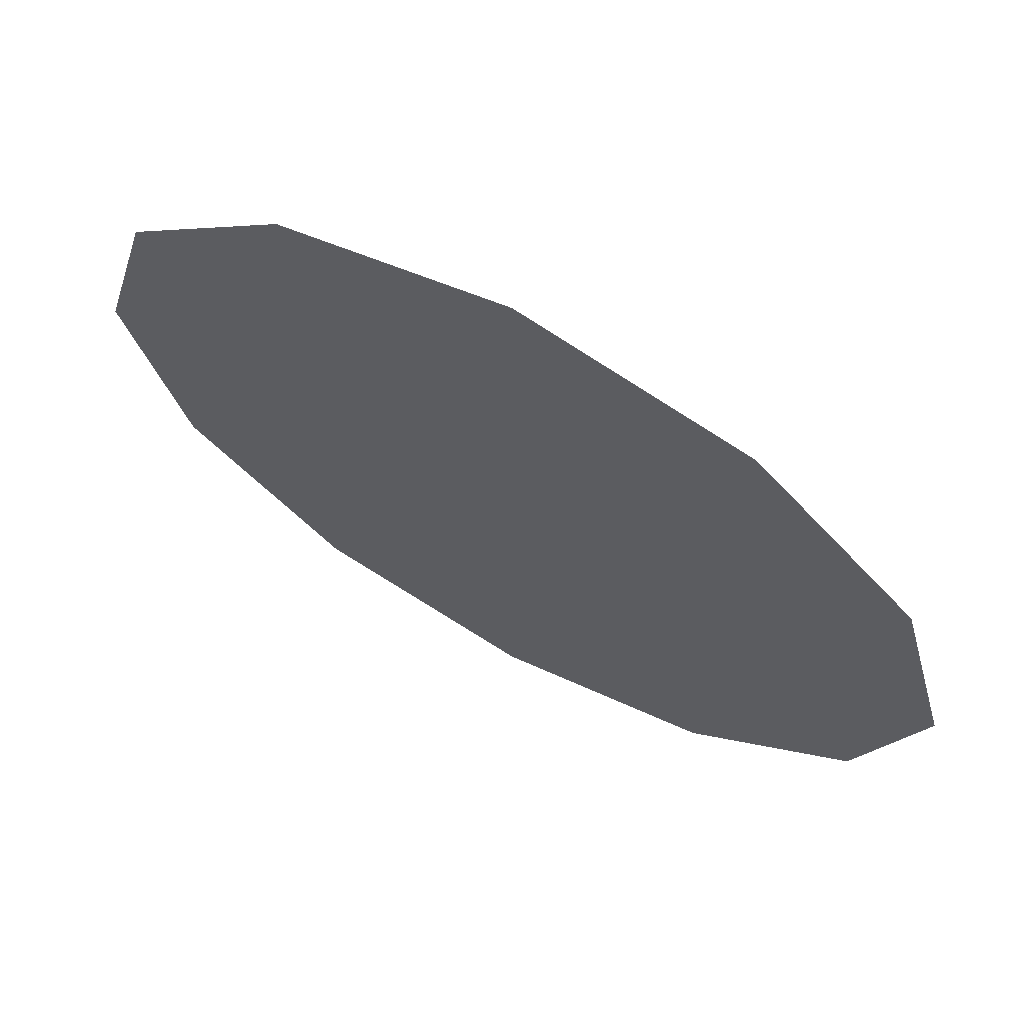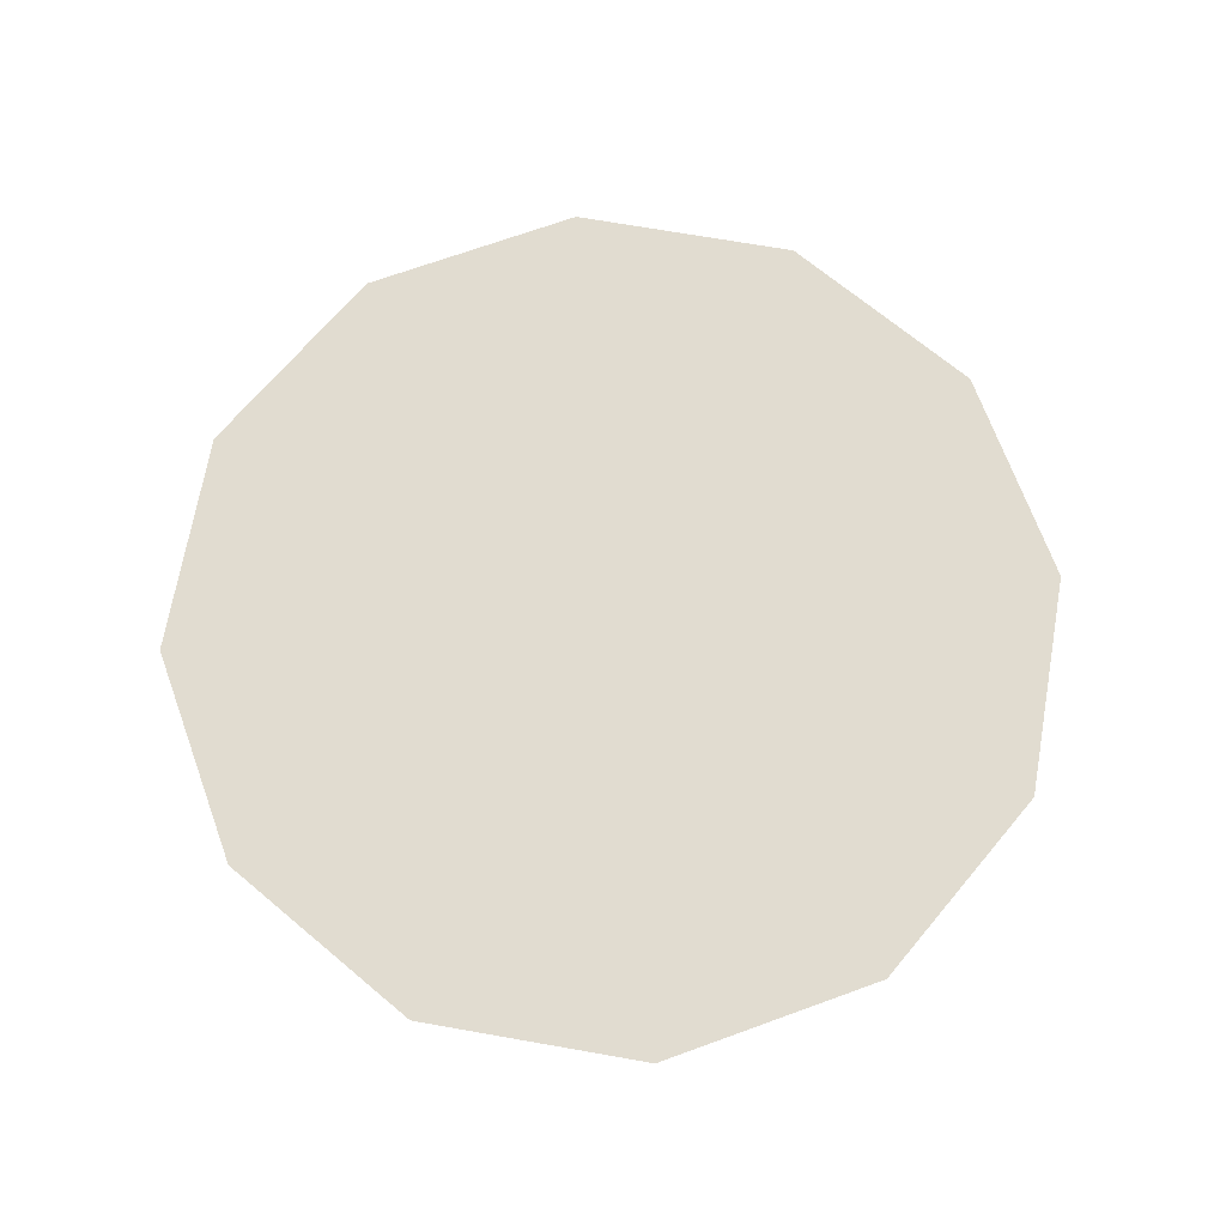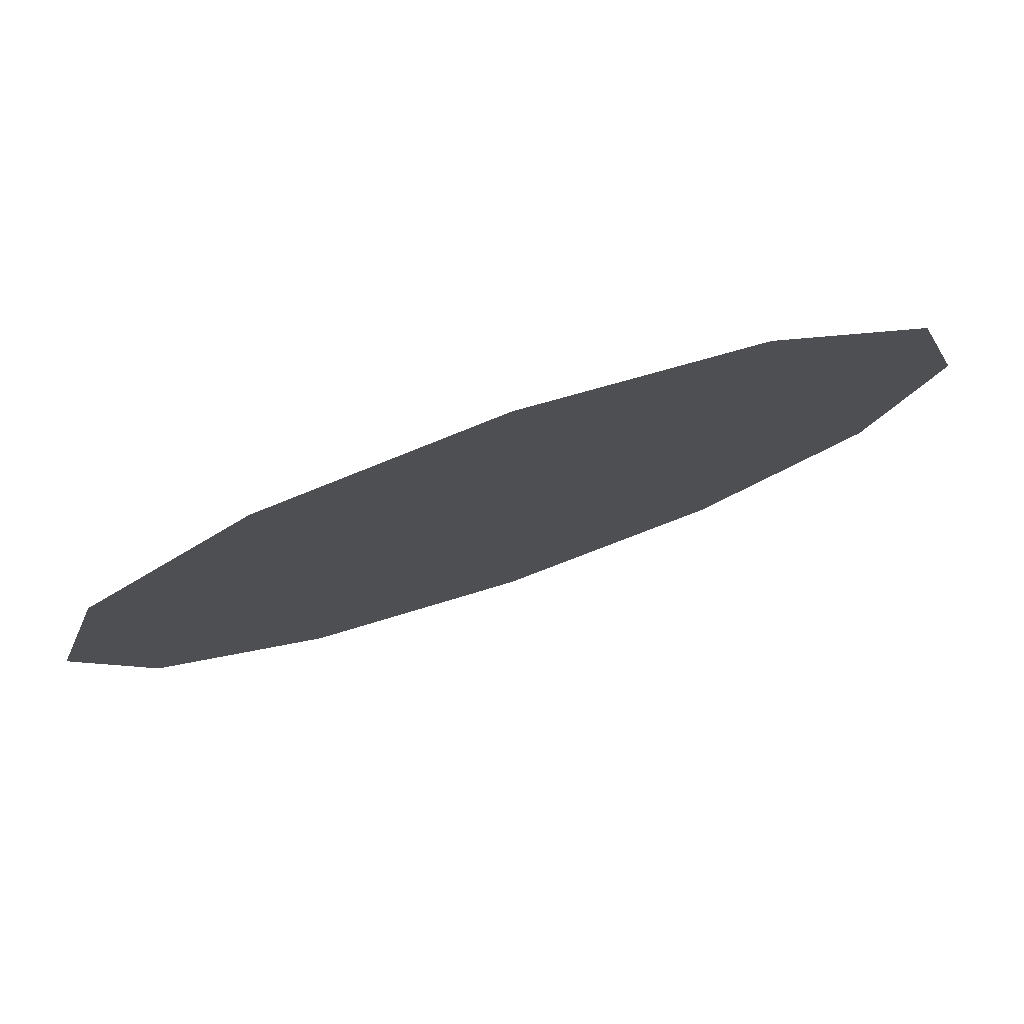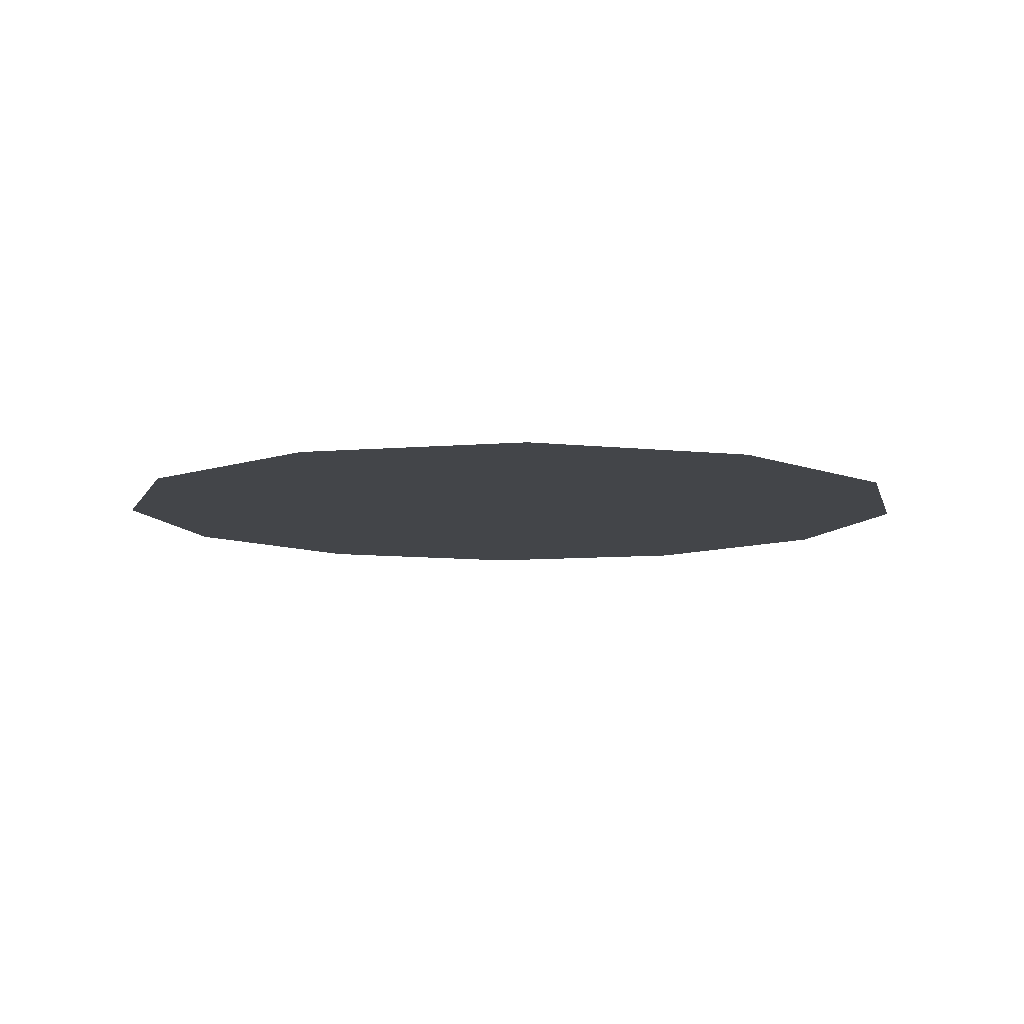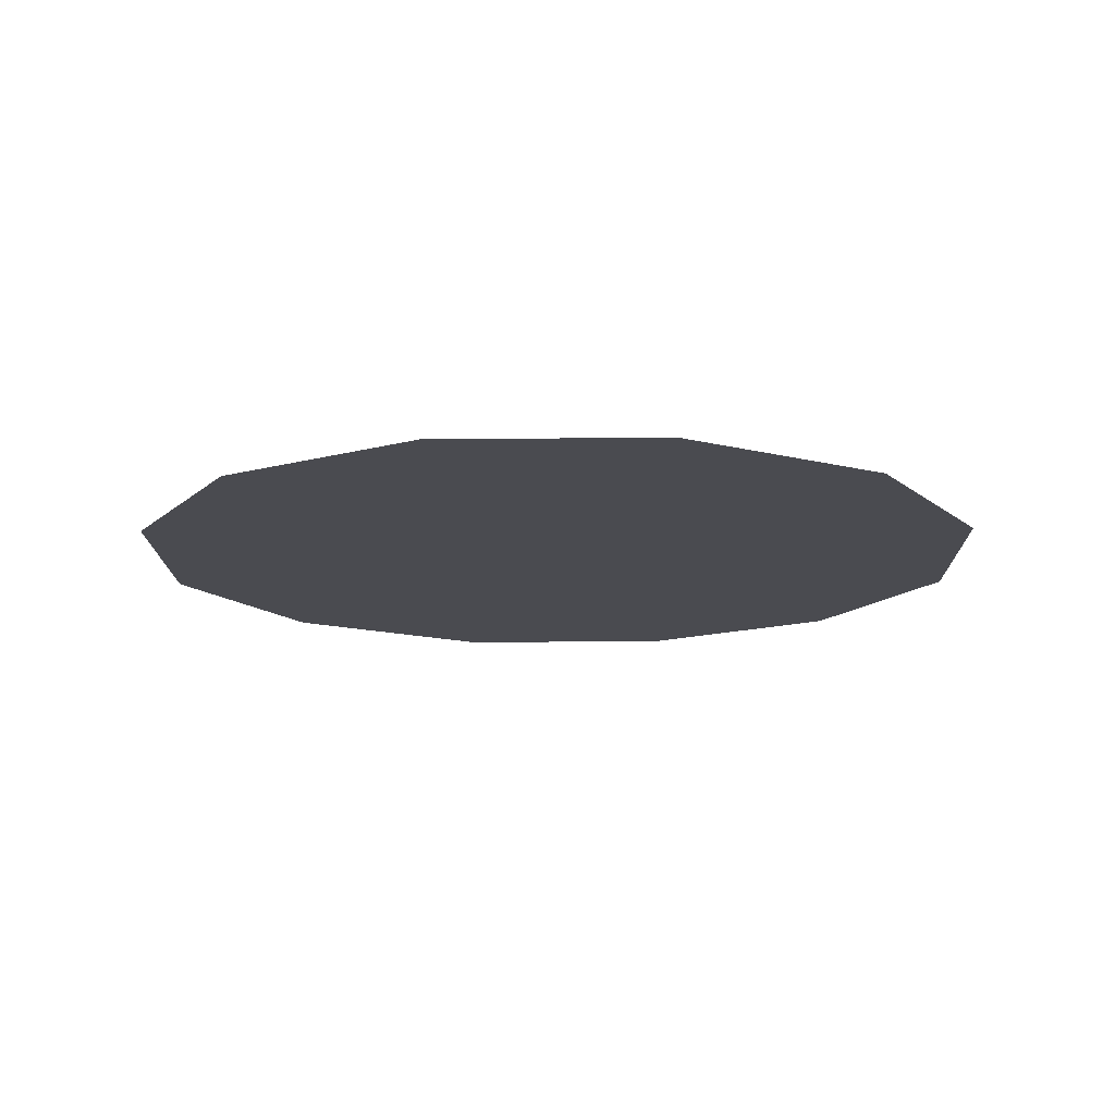
<metadata>
{"format":"obj","ext":"obj","renderer":"f3d","projection":"perspective","resolution":1024,"background":"white","views":[{"elev":68.7,"azim":-151.5,"up":"+Z"},{"elev":69.4,"azim":-125.0,"up":"+Y"},{"elev":79.8,"azim":-18.8,"up":"+Z"},{"elev":-8.7,"azim":-121.9,"up":"+Y"},{"elev":-14.4,"azim":-74.2,"up":"+Y"}]}
</metadata>
<code>
v 0 0 0
v 0.05 0 0
v 0.0433 0 0.025
v 0 0 0
v 0.0433 0 0.025
v 0.025 0 0.0433
v 0 0 0
v 0.025 0 0.0433
v 0 0 0.05
v 0 0 0
v 0 0 0.05
v -0.025 0 0.0433
v 0 0 0
v -0.025 0 0.0433
v -0.0433 0 0.025
v 0 0 0
v -0.0433 0 0.025
v -0.05 0 0
v 0 0 0
v -0.05 0 0
v -0.0433 0 -0.025
v 0 0 0
v -0.0433 0 -0.025
v -0.025 0 -0.0433
v 0 0 0
v -0.025 0 -0.0433
v 0 0 -0.05
v 0 0 0
v 0 0 -0.05
v 0.025 0 -0.0433
v 0 0 0
v 0.025 0 -0.0433
v 0.0433 0 -0.025
v 0 0 0
v 0.0433 0 -0.025
v 0.05 0 0
g mesh6894356
f 1 2 3
f 4 5 6
f 7 8 9
f 10 11 12
f 13 14 15
f 16 17 18
f 19 20 21
f 22 23 24
f 25 26 27
f 28 29 30
f 31 32 33
f 34 35 36

</code>
